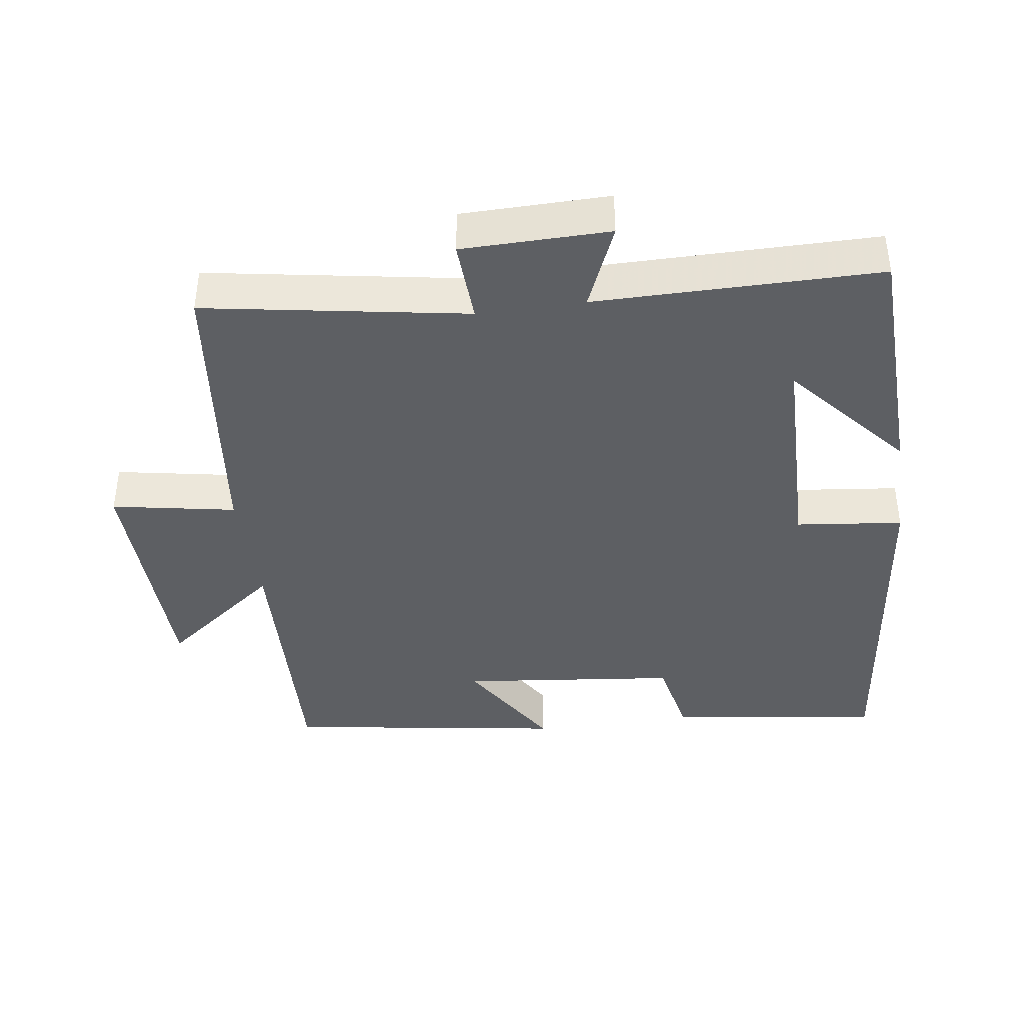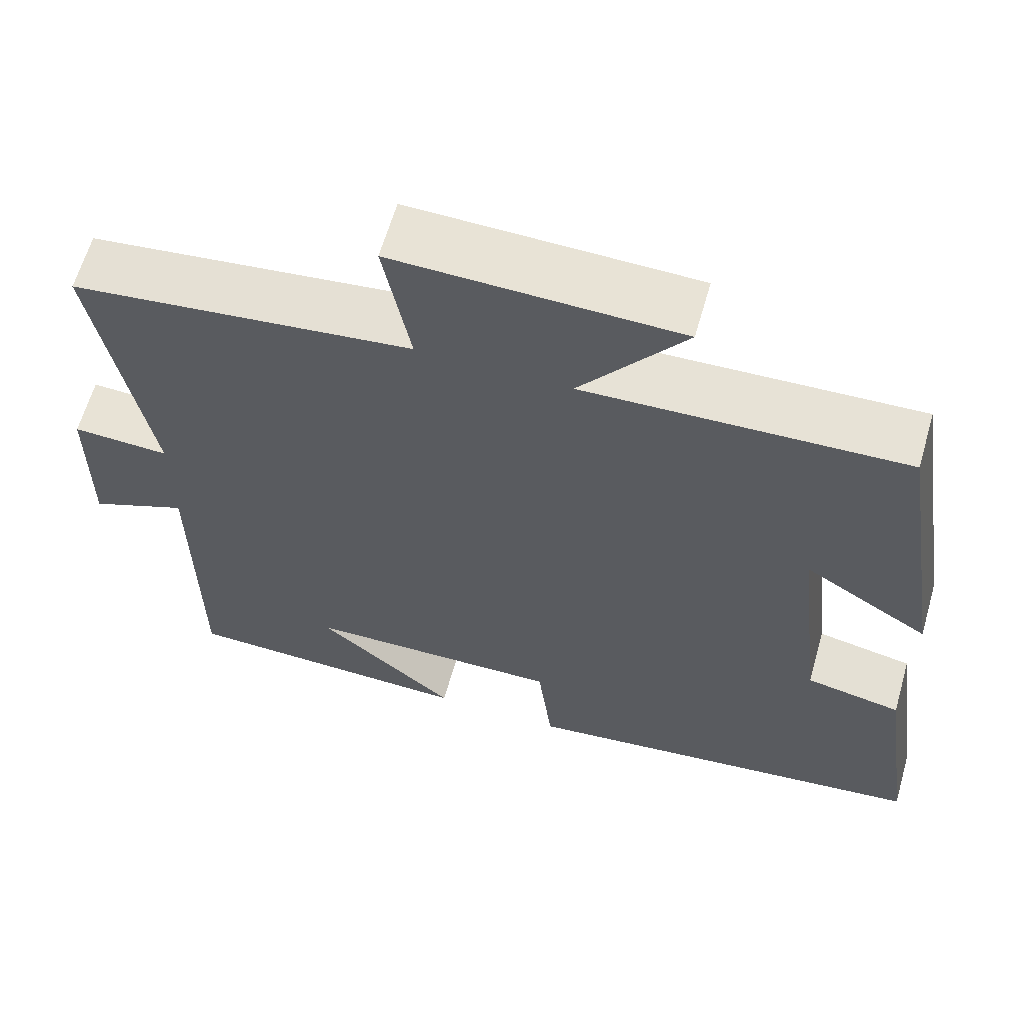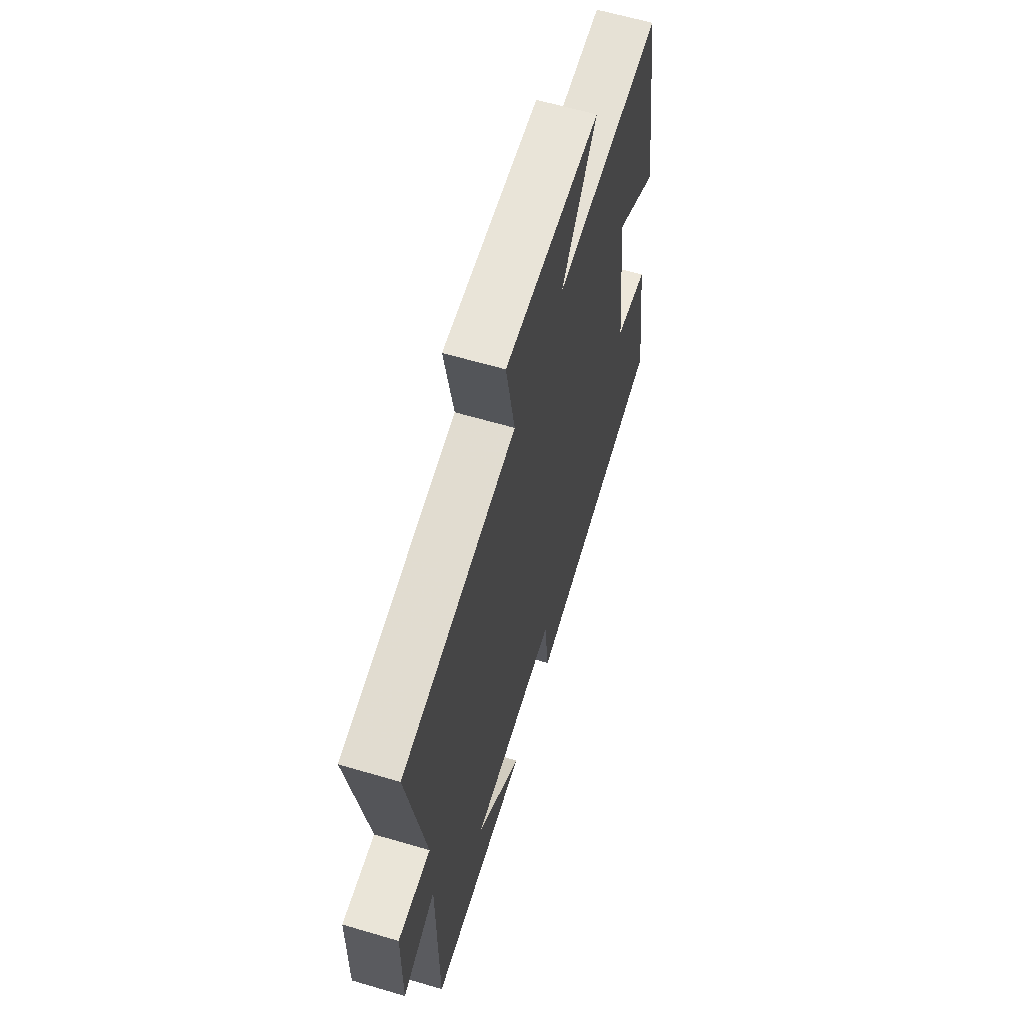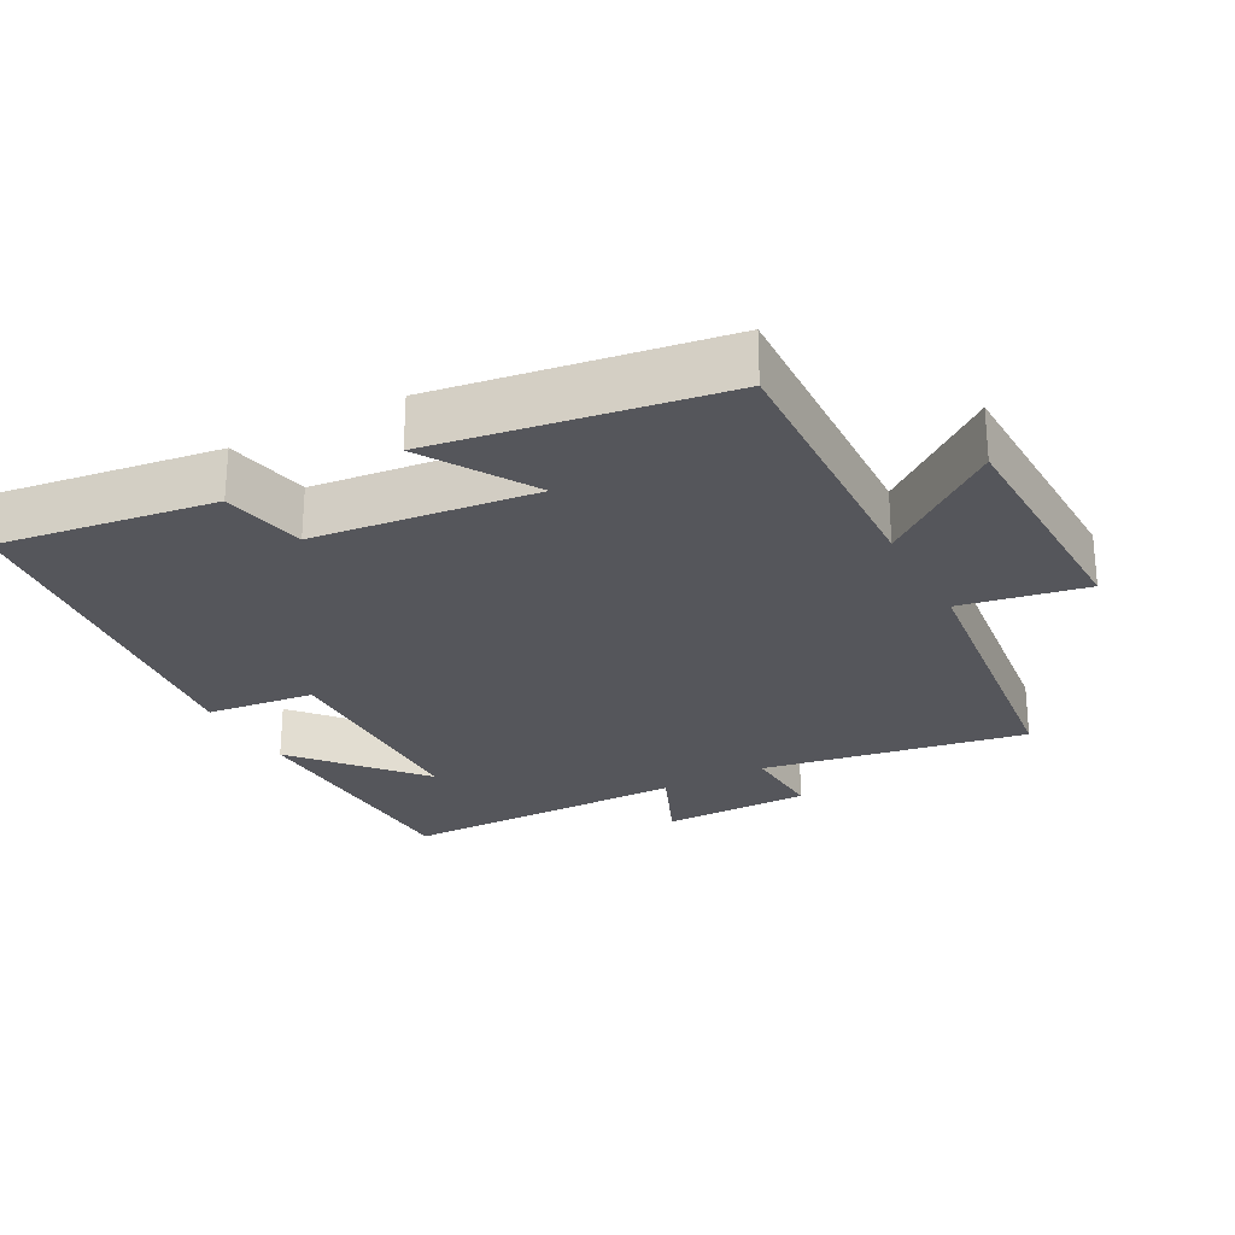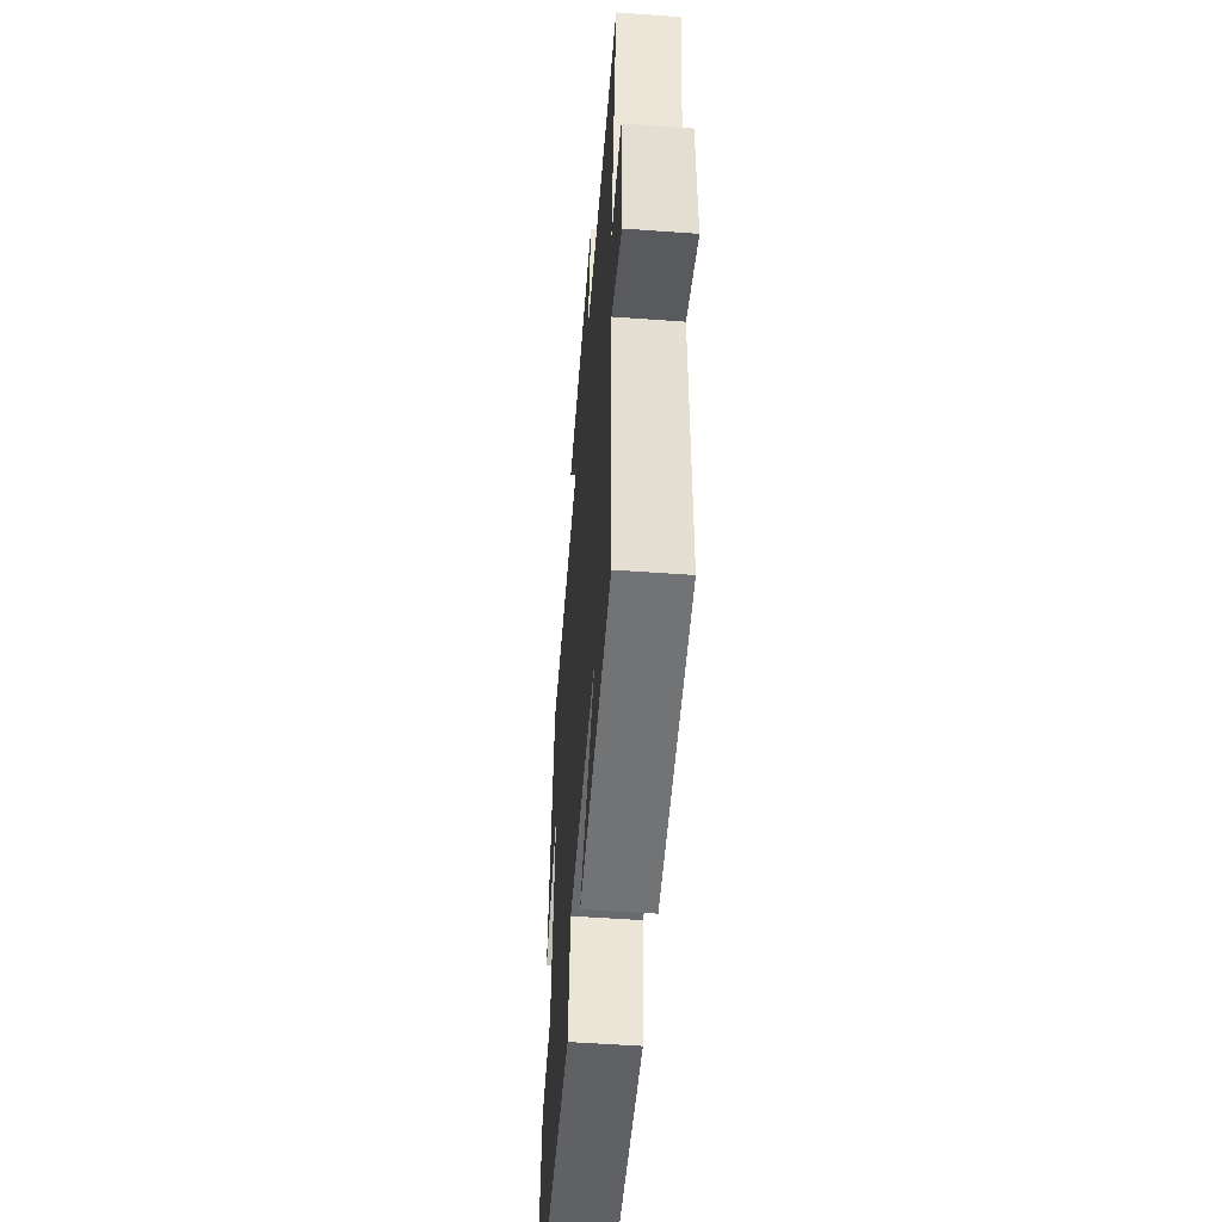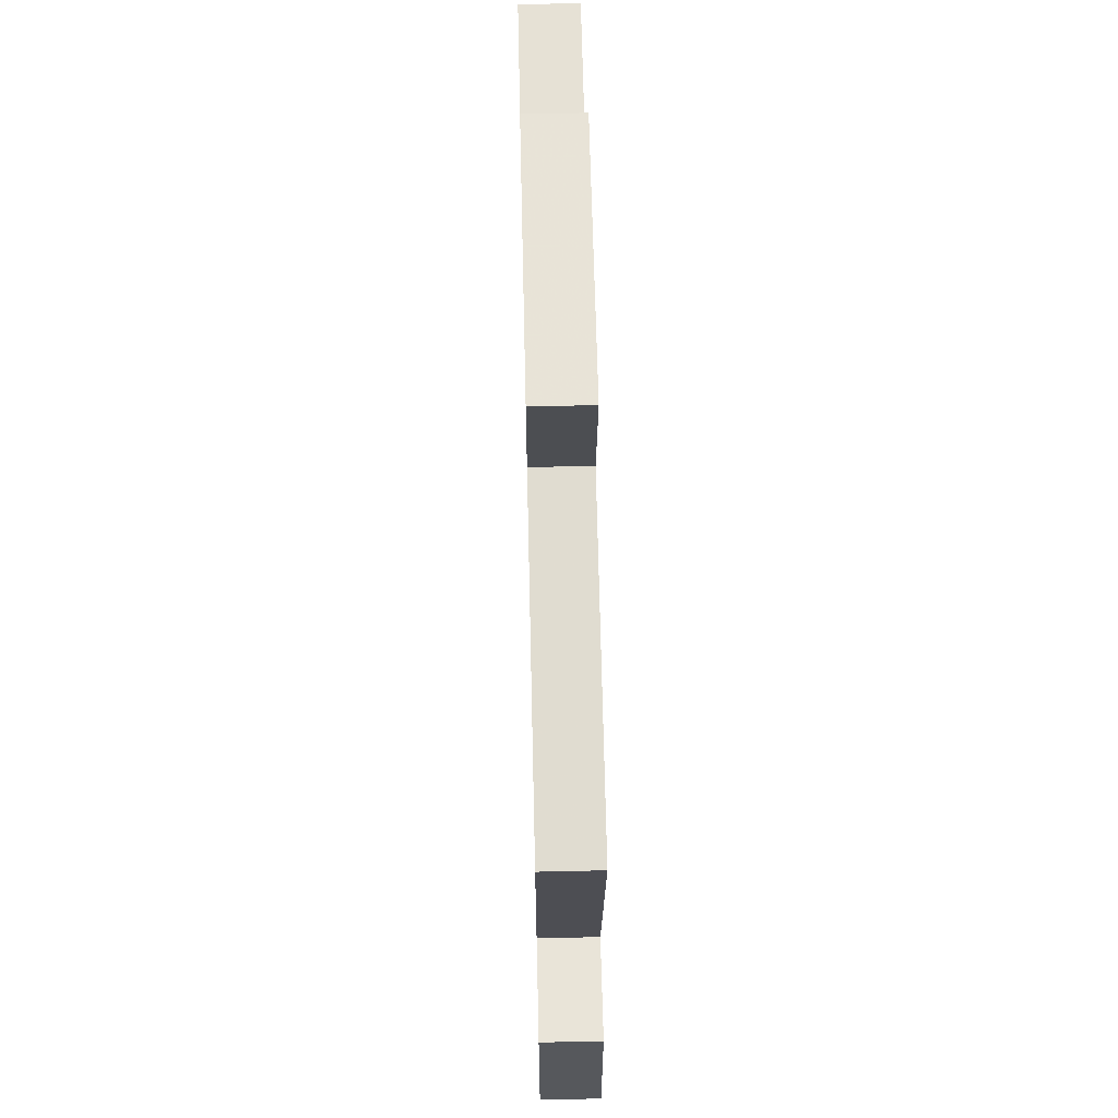
<metadata>
{"format":"obj","ext":"obj","renderer":"f3d","projection":"perspective","resolution":1024,"background":"white","views":[{"elev":-40.4,"azim":98.2,"up":"+Y"},{"elev":62.7,"azim":-164.0,"up":"+Z"},{"elev":62.1,"azim":106.7,"up":"+Z"},{"elev":-26.3,"azim":-61.7,"up":"+Y"},{"elev":-54.1,"azim":85.6,"up":"+Z"},{"elev":62.7,"azim":88.7,"up":"+Z"}]}
</metadata>
<code>
v 0.498 0.07 -0.489
v 0.134 0.07 -0.5
v 0.306 0.07 -0.352
v -0.012 0.07 -0.346
v -0.03 0.07 -0.5
v -0.544 0.07 -0.438
v -0.5 0.07 -0.13
v -0.381 0.07 -0.106
v -0.345 0.07 0.208
v -0.5 0.07 0.112
v -0.437 0.07 0.515
v -0.043 0.07 0.5
v -0.172 0.07 0.67
v 0.178 0.07 0.678
v 0.145 0.07 0.5
v 0.565 0.07 0.45
v 0.5 0.07 0.074
v 0.62 0.07 0.08
v 0.622 0.07 -0.132
v 0.5 0.07 -0.08
v 0.498 0 -0.489
v 0.134 0 -0.5
v 0.306 0 -0.352
v -0.012 0 -0.346
v -0.03 0 -0.5
v -0.544 0 -0.438
v -0.5 0 -0.13
v -0.381 0 -0.106
v -0.345 0 0.208
v -0.5 0 0.112
v -0.437 0 0.515
v -0.043 0 0.5
v -0.172 0 0.67
v 0.178 0 0.678
v 0.145 0 0.5
v 0.565 0 0.45
v 0.5 0 0.074
v 0.62 0 0.08
v 0.622 0 -0.132
v 0.5 0 -0.08
f 17 18 19 20
f 17 20 1
f 15 16 17
f 15 17 1
f 12 13 14 15
f 12 15 1
f 9 10 11 12
f 8 9 12
f 6 7 8
f 5 6 8
f 4 5 8
f 3 4 8 12
f 1 2 3
f 1 3 12
f 40 39 38 37
f 21 40 37
f 37 36 35
f 21 37 35
f 35 34 33 32
f 21 35 32
f 32 31 30 29
f 32 29 28
f 28 27 26
f 28 26 25
f 28 25 24
f 32 28 24 23
f 23 22 21
f 32 23 21
f 1 21 22 2
f 2 22 23 3
f 3 23 24 4
f 4 24 25 5
f 5 25 26 6
f 6 26 27 7
f 7 27 28 8
f 8 28 29 9
f 9 29 30 10
f 10 30 31 11
f 11 31 32 12
f 12 32 33 13
f 13 33 34 14
f 14 34 35 15
f 15 35 36 16
f 16 36 37 17
f 17 37 38 18
f 18 38 39 19
f 19 39 40 20
f 20 40 21 1

</code>
